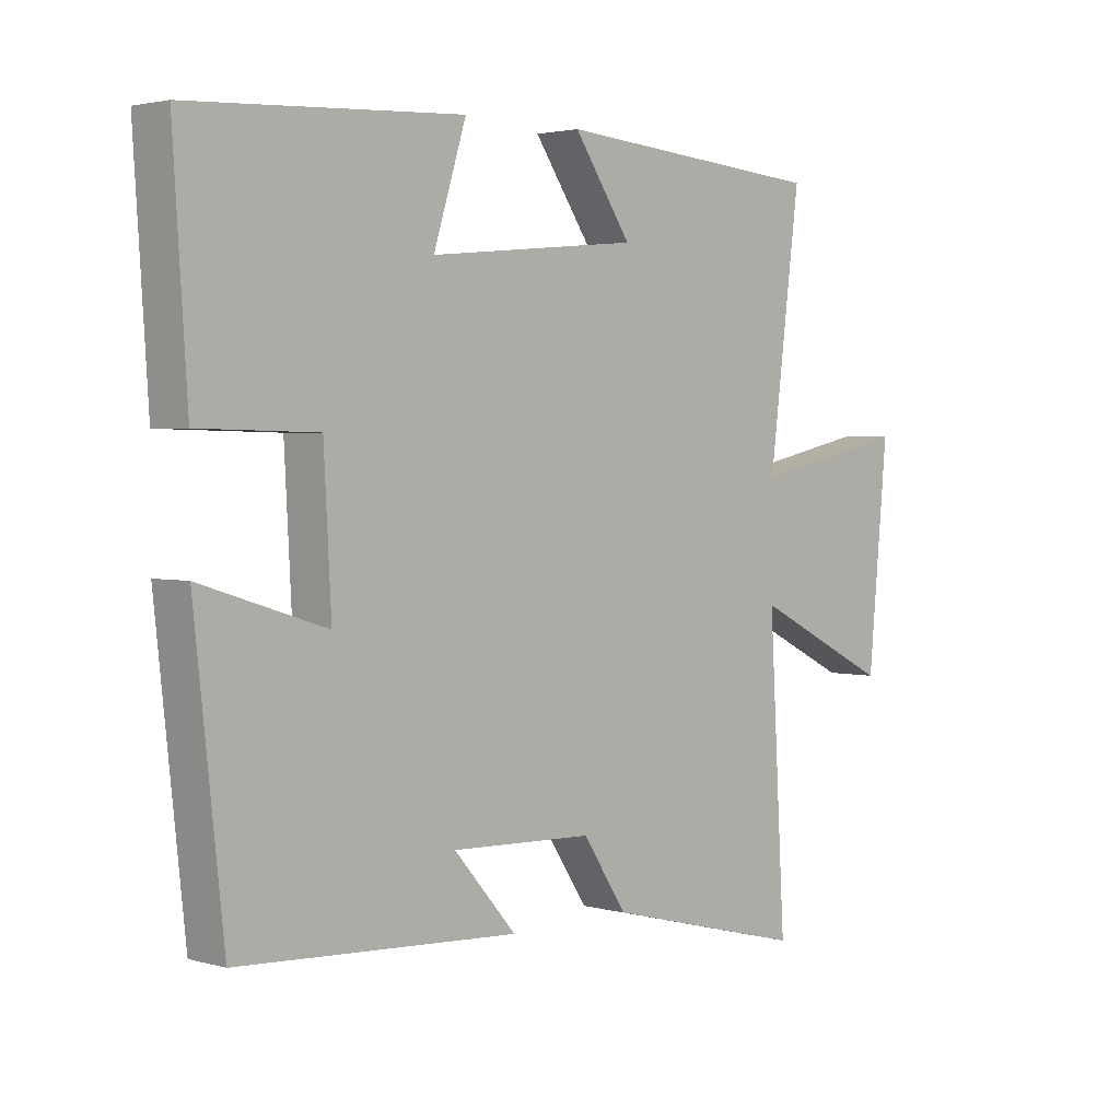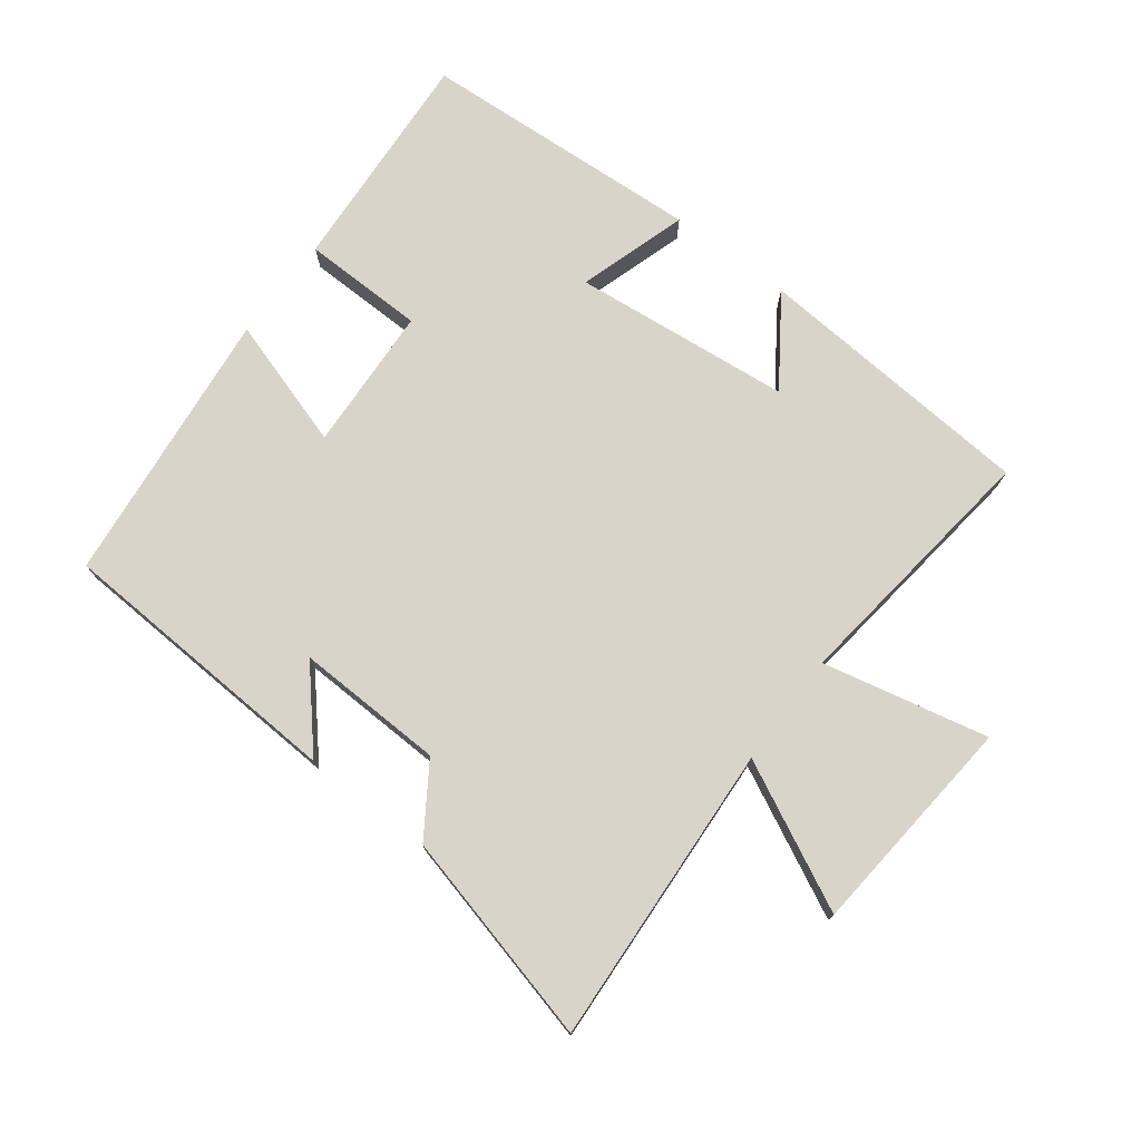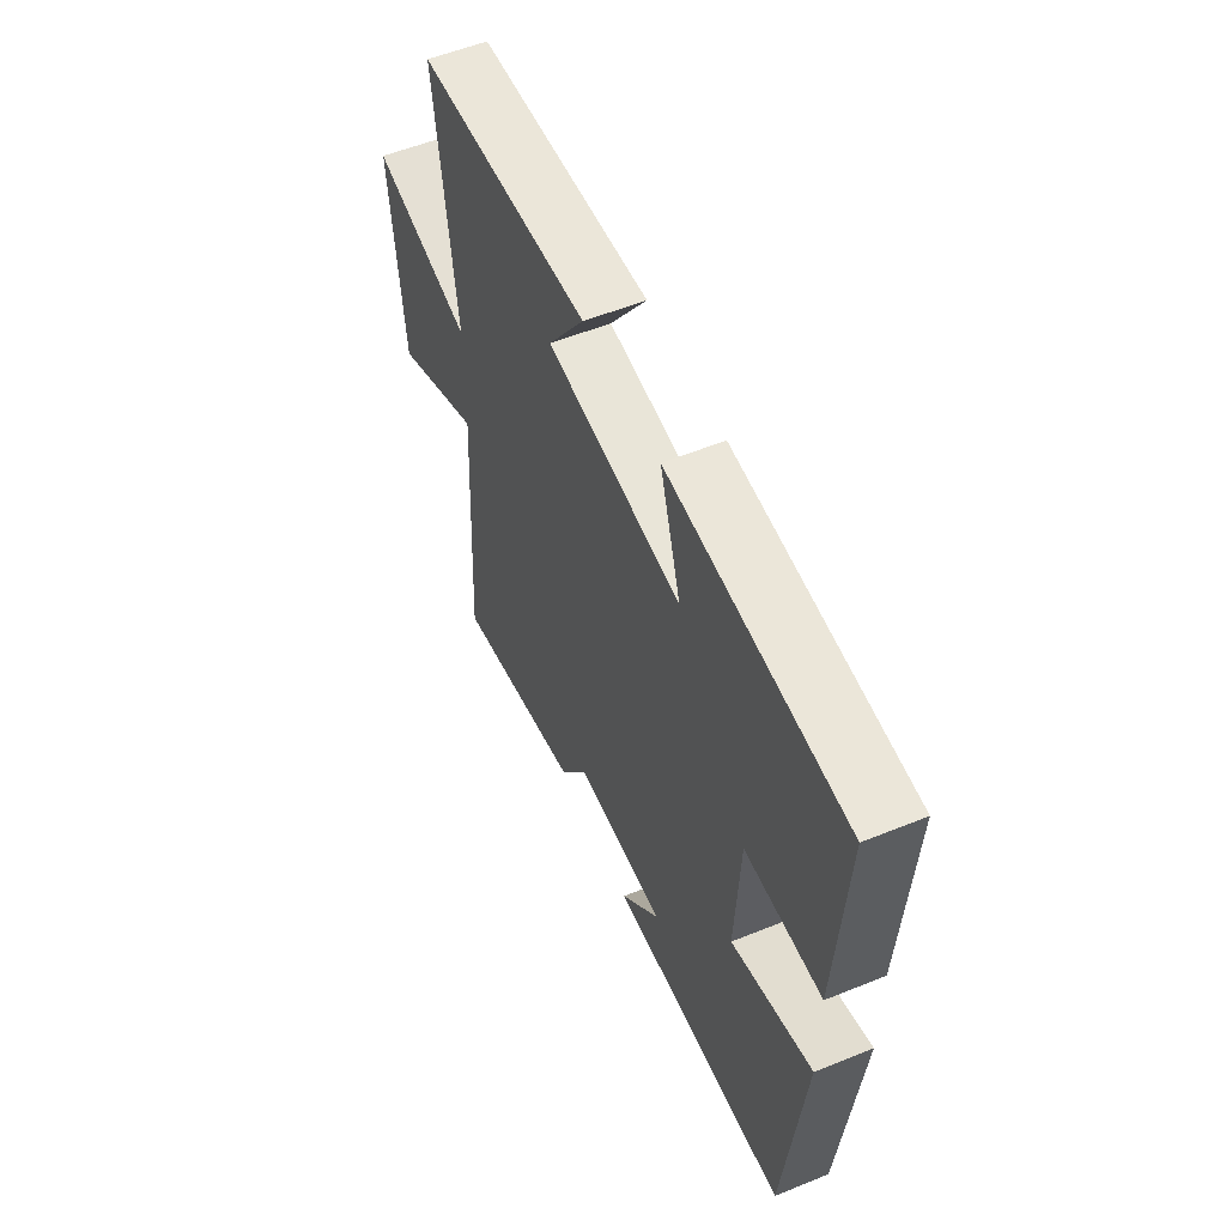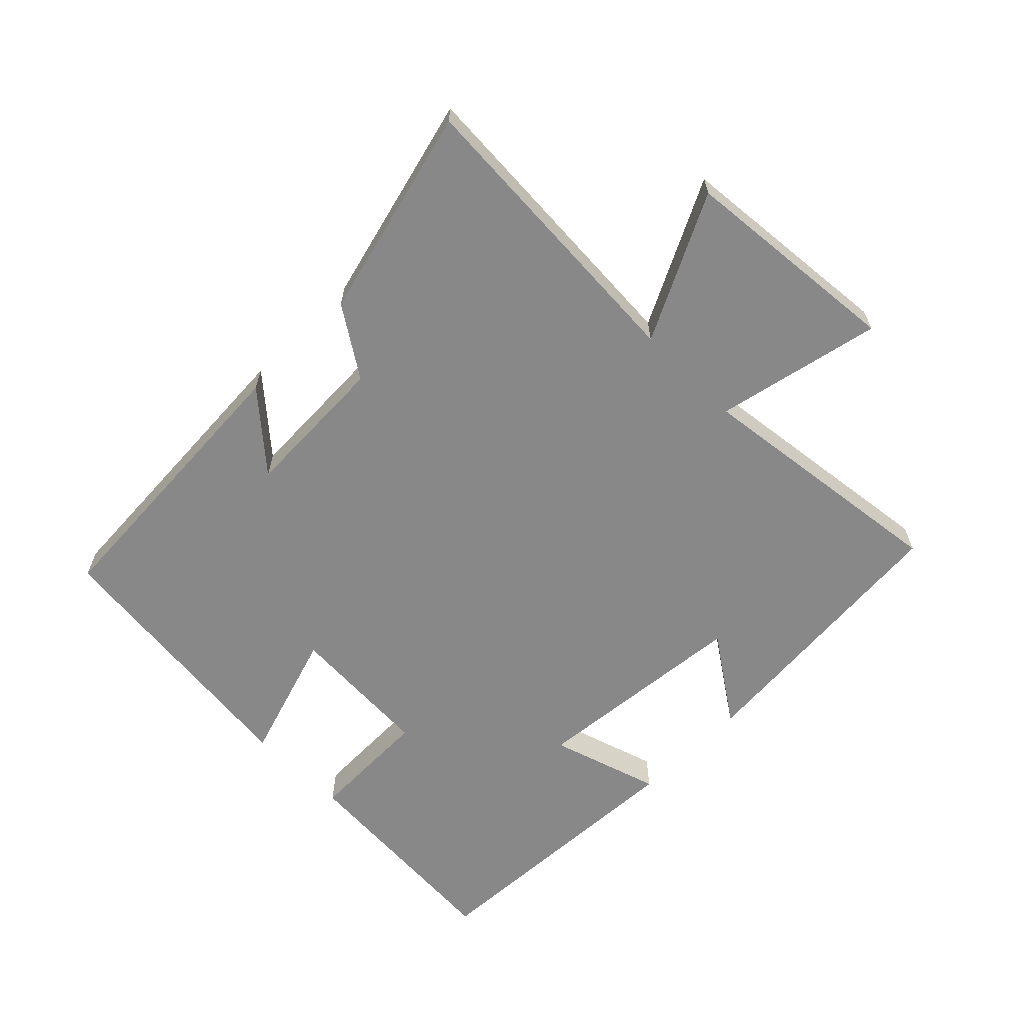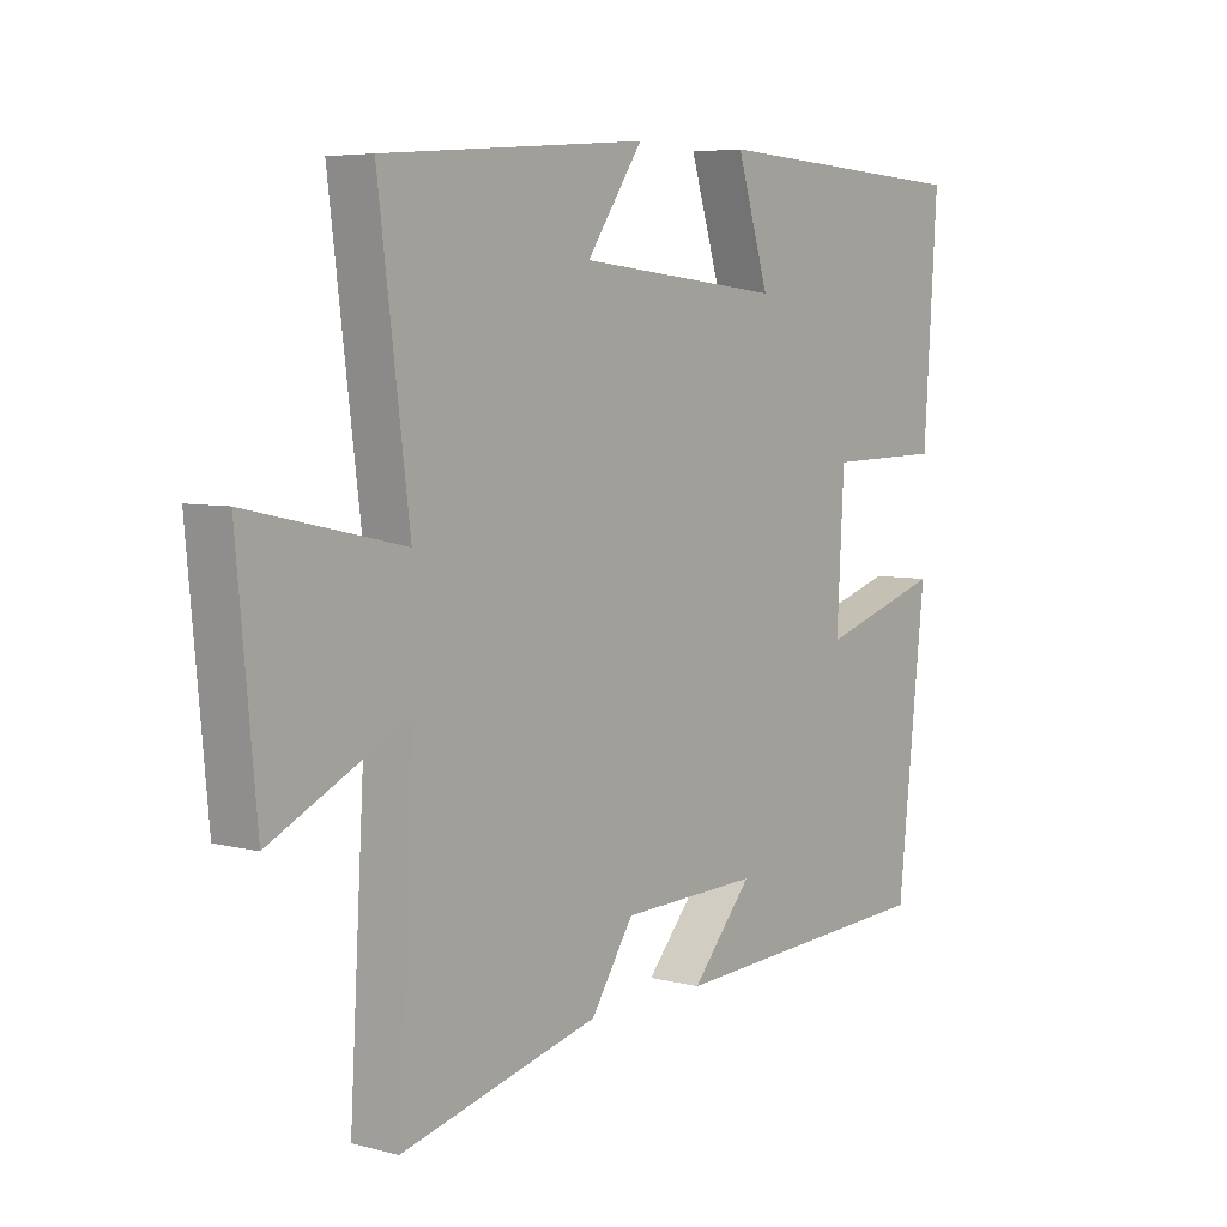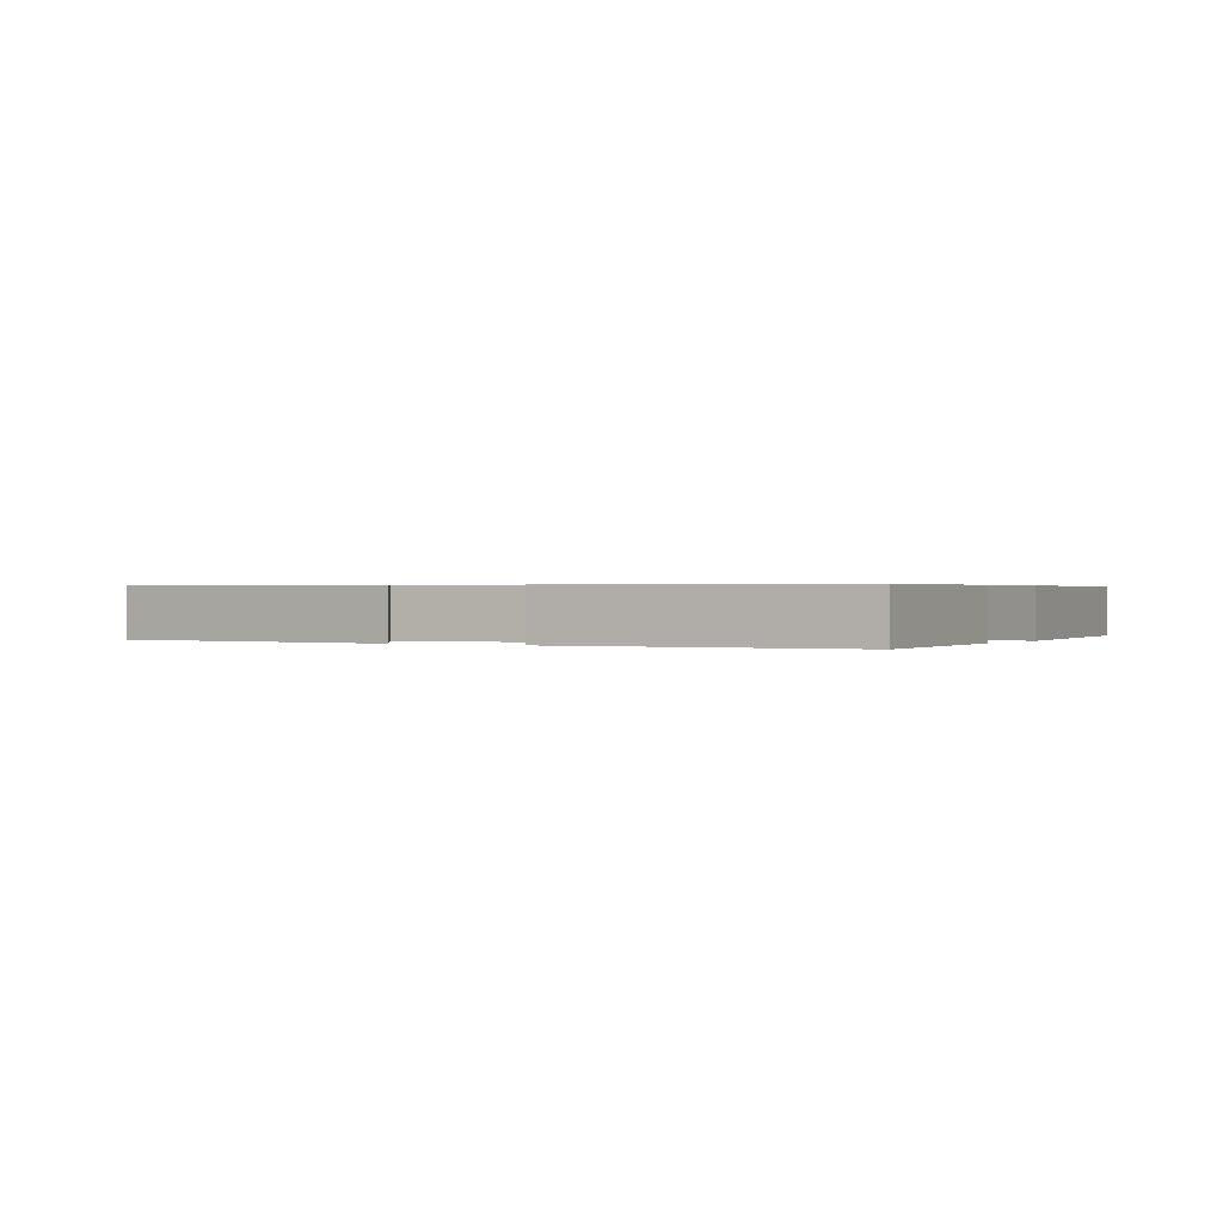
<metadata>
{"format":"obj","ext":"obj","renderer":"f3d","projection":"perspective","resolution":1024,"background":"white","views":[{"elev":2.6,"azim":133.9,"up":"+Z"},{"elev":74.8,"azim":-142.9,"up":"+Y"},{"elev":55.5,"azim":66.9,"up":"+Z"},{"elev":-62.9,"azim":-134.9,"up":"+Y"},{"elev":5.9,"azim":-51.6,"up":"+Z"},{"elev":0.4,"azim":30.0,"up":"+Y"}]}
</metadata>
<code>
v 0.453 0.07 -0.475
v 0.001 0.07 -0.5
v 0.102 0.07 -0.384
v -0.128 0.07 -0.392
v -0.199 0.07 -0.5
v -0.527 0.07 -0.583
v -0.5 0.07 -0.115
v -0.725 0.07 -0.227
v -0.757 0.07 0.117
v -0.5 0.07 0.061
v -0.551 0.07 0.465
v -0.112 0.07 0.5
v -0.205 0.07 0.364
v 0.135 0.07 0.33
v 0.082 0.07 0.5
v 0.523 0.07 0.475
v 0.5 0.07 0.123
v 0.309 0.07 0.119
v 0.297 0.07 -0.107
v 0.5 0.07 -0.043
v 0.453 0 -0.475
v 0.001 0 -0.5
v 0.102 0 -0.384
v -0.128 0 -0.392
v -0.199 0 -0.5
v -0.527 0 -0.583
v -0.5 0 -0.115
v -0.725 0 -0.227
v -0.757 0 0.117
v -0.5 0 0.061
v -0.551 0 0.465
v -0.112 0 0.5
v -0.205 0 0.364
v 0.135 0 0.33
v 0.082 0 0.5
v 0.523 0 0.475
v 0.5 0 0.123
v 0.309 0 0.119
v 0.297 0 -0.107
v 0.5 0 -0.043
f 19 20 1
f 16 17 18
f 15 16 18
f 14 15 18
f 13 14 18 19
f 10 11 12 13
f 10 13 19 1
f 7 8 9 10
f 4 5 6 7
f 3 4 7 10
f 1 2 3
f 1 3 10
f 21 40 39
f 38 37 36
f 38 36 35
f 38 35 34
f 39 38 34 33
f 33 32 31 30
f 21 39 33 30
f 30 29 28 27
f 27 26 25 24
f 30 27 24 23
f 23 22 21
f 30 23 21
f 1 21 22 2
f 2 22 23 3
f 3 23 24 4
f 4 24 25 5
f 5 25 26 6
f 6 26 27 7
f 7 27 28 8
f 8 28 29 9
f 9 29 30 10
f 10 30 31 11
f 11 31 32 12
f 12 32 33 13
f 13 33 34 14
f 14 34 35 15
f 15 35 36 16
f 16 36 37 17
f 17 37 38 18
f 18 38 39 19
f 19 39 40 20
f 20 40 21 1

</code>
